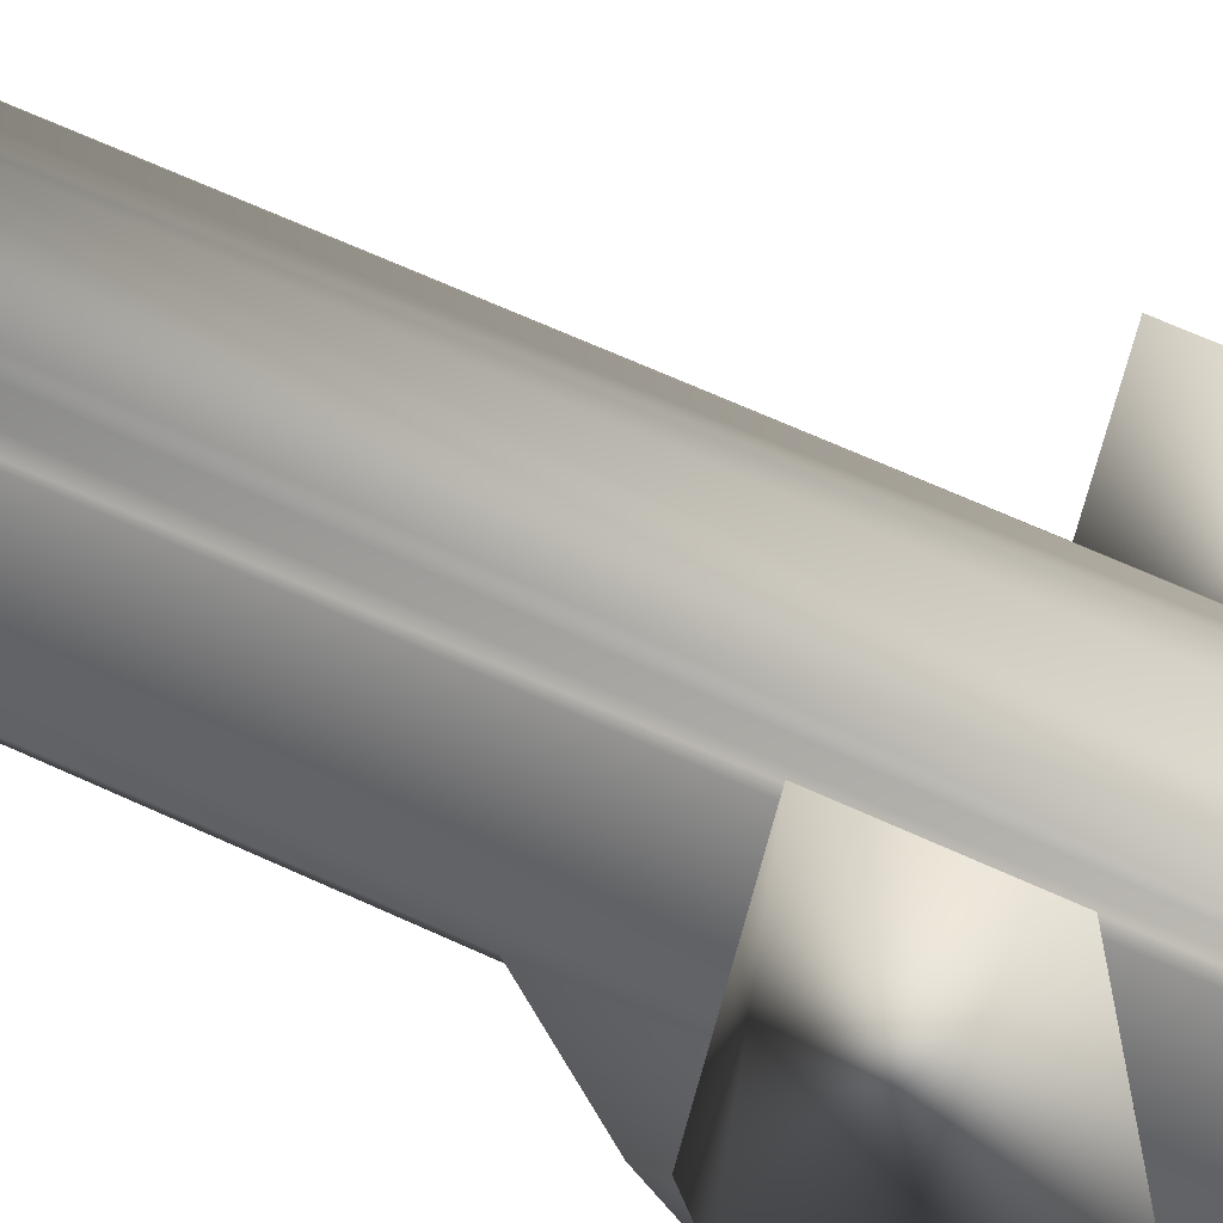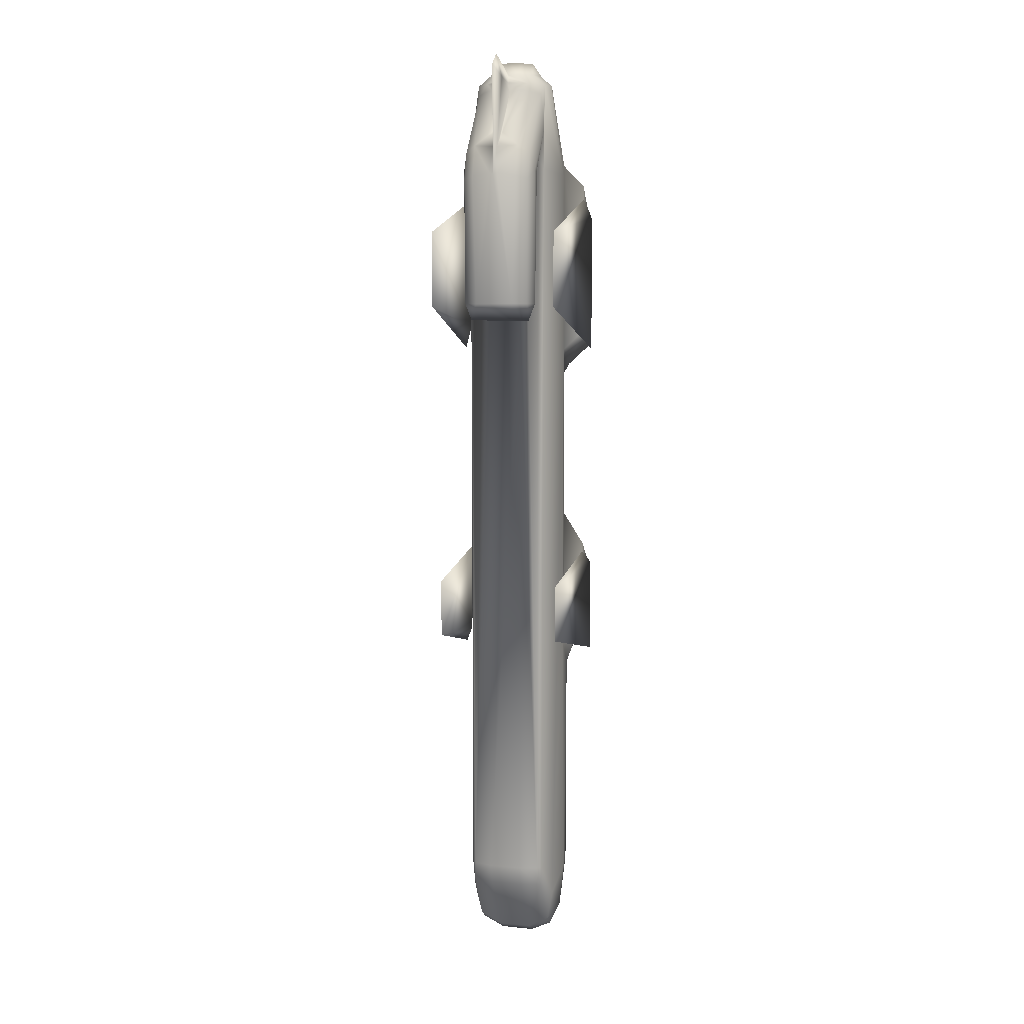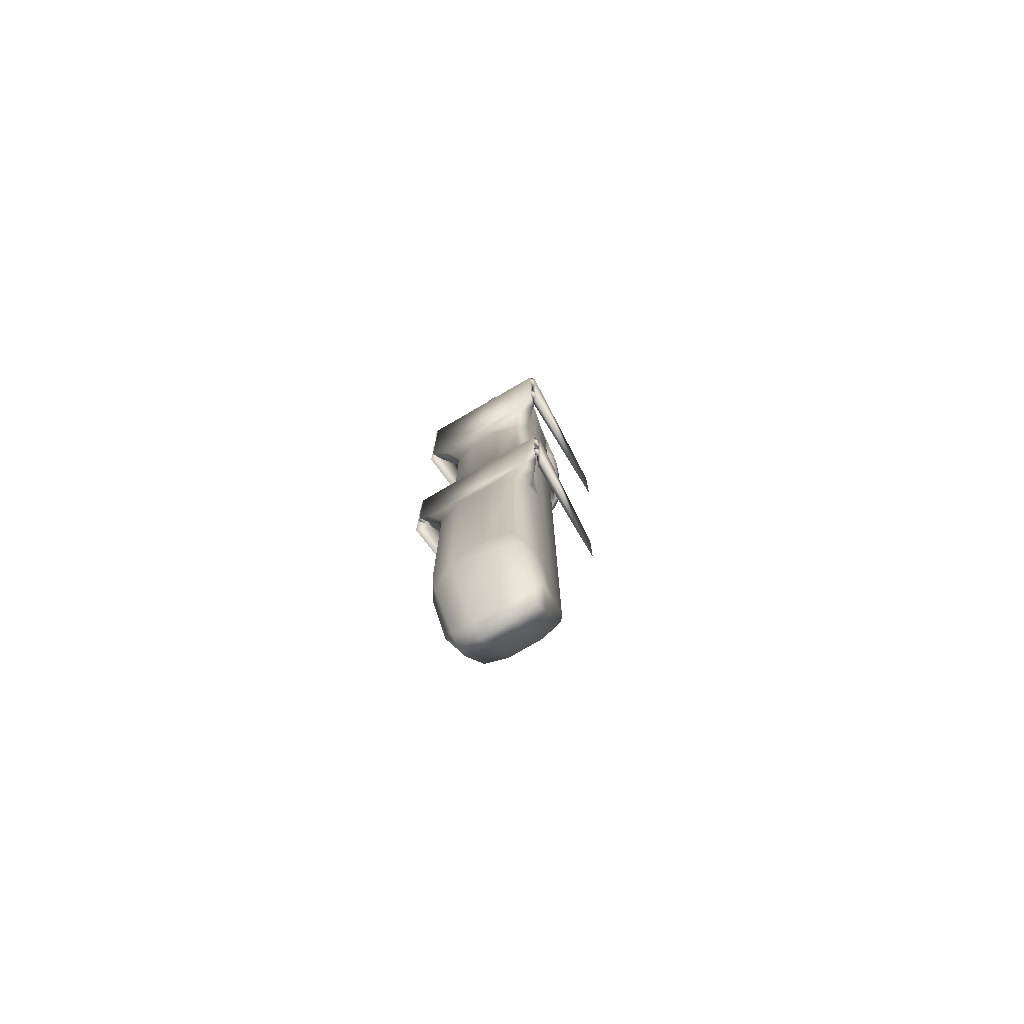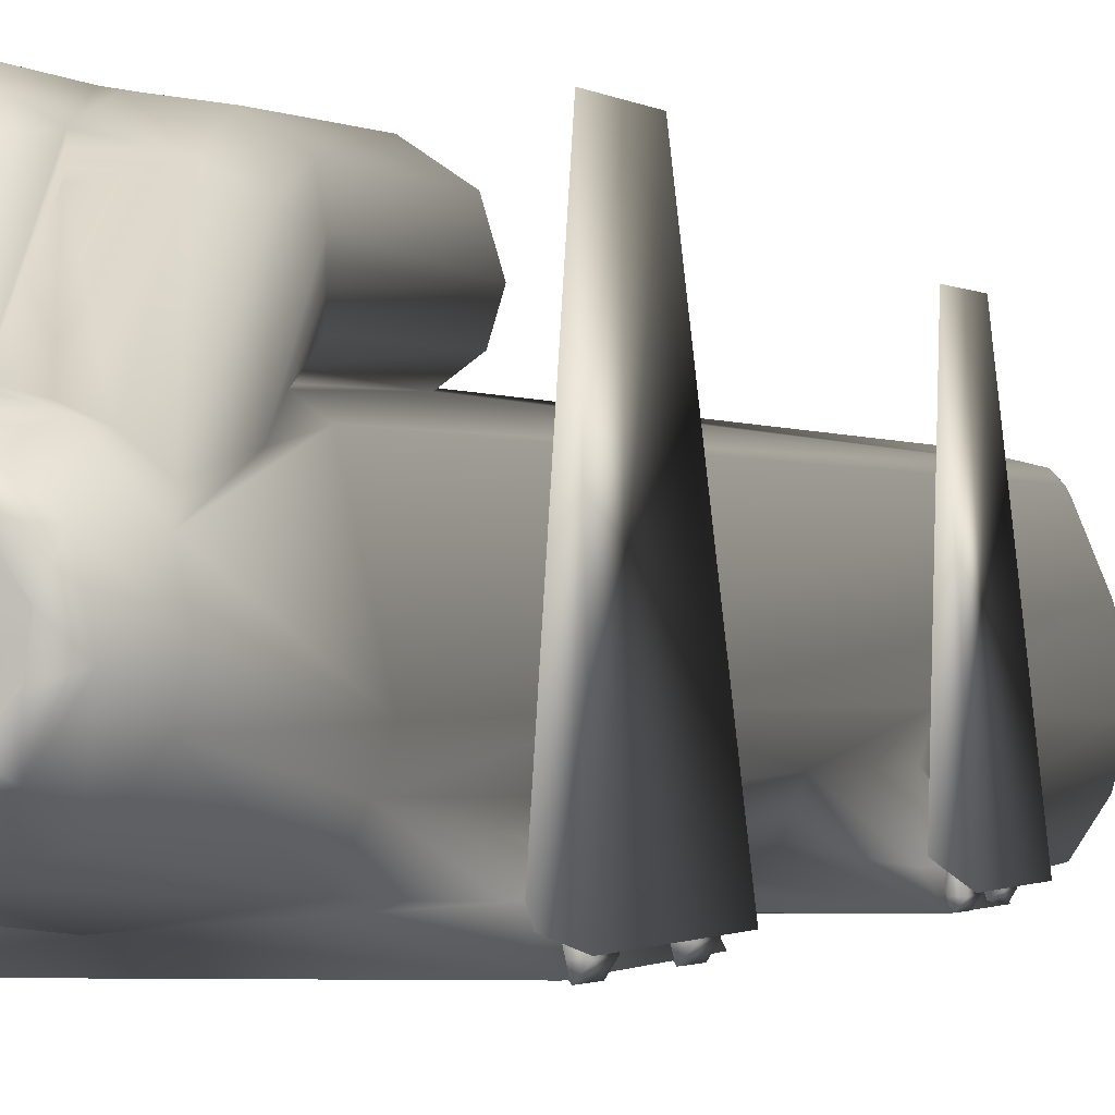
<metadata>
{"format":"obj","ext":"obj","renderer":"f3d","projection":"perspective","resolution":1024,"background":"white","views":[{"elev":46.9,"azim":120.0,"up":"+Y"},{"elev":7.6,"azim":-164.1,"up":"+Z"},{"elev":-76.1,"azim":30.4,"up":"+Z"},{"elev":-0.4,"azim":11.7,"up":"+Y"}]}
</metadata>
<code>
v -0.1071 0.3332 -2.477
v 0.1073 0.3332 -2.477
v 0.2303 0.3038 -2.476
v 0.3299 -0.07234 -2.573
v 0.3166 -0.1892 -2.543
v 0.3158 -0.2026 -1.061
v 0.26 -0.2915 -2.479
v 0.2574 -0.2953 -1.155
v -0.2303 0.3038 -2.476
v -0.3299 -0.07234 -2.573
v -0.3166 -0.1892 -2.543
v -0.3158 -0.2026 -1.061
v -0.26 -0.2915 -2.479
v -0.2574 -0.2953 -1.155
v -0.1107 0.335 1.494
v 0.1081 0.3364 1.489
v 0.1641 0.3254 1.549
v 0.1925 0.3142 2.392
v 0.2599 0.2702 2.457
v 0.3214 -0.03287 2.431
v 0.3207 -0.02903 1.175
v 0.3071 -0.1098 2.499
v 0.3054 -0.1279 1.219
v 0.2514 -0.2138 0.9851
v 0.1071 -0.2485 0.9917
v -0.1071 -0.2485 0.9917
v -0.1641 0.3254 1.549
v -0.1925 0.3142 2.392
v -0.2599 0.2702 2.457
v -0.3214 -0.03287 2.431
v -0.3207 -0.02903 1.175
v -0.3071 -0.1098 2.499
v -0.3054 -0.1279 1.219
v -0.2514 -0.2138 0.9851
v 0.107 -0.3335 -1.17
v -0.107 -0.3335 -1.17
v 0.3238 -0.04412 -0.8789
v 0.3157 -0.1223 -0.7974
v 0.3148 -0.1171 0.04298
v 0.2921 0.1052 -2.719
v 0.2557 0.2784 -2.476
v 0.2512 -0.2143 -0.1097
v 0.1071 -0.2484 -0.196
v -0.3238 -0.04412 -0.8789
v -0.3157 -0.1223 -0.7974
v -0.3148 -0.1171 0.04298
v -0.2921 0.1052 -2.719
v -0.2557 0.2784 -2.476
v -0.2515 -0.2138 -0.1044
v -0.1071 -0.2484 -0.196
v 0 -0.2513 2.478
v 0 -0.1865 3.033
v 0.2519 -0.2139 2.44
v 0.1457 -0.1503 3.035
v 0.2347 -0.04062 3.034
v 0.2549 0.05502 3.033
v 0.2346 0.1553 3.034
v 0.2533 0.2421 2.734
v 0.2193 0.204 2.961
v 0.1435 0.2664 3.035
v 0.1648 0.2563 2.979
v 0.1042 0.2848 2.99
v 0.01519 0.3029 3.036
v 0.02702 0.3034 2.973
v 0.2299 0.3045 2.526
v 0.1011 -0.09009 3.1
v 0 -0.1196 3.098
v 0.1766 0.026 3.101
v 0.1478 0.1607 3.101
v 0.06838 0.2242 3.098
v -0 0.2403 3.095
v -0.02657 -0.07451 3.178
v -0 0.05907 2.544
v 0.07363 -0.05581 3.179
v 0.1239 0.007745 3.179
v 0.1343 0.08313 3.179
v 0.07796 0.1711 3.179
v -0 0.1932 3.179
v -0.1132 0.2936 2.433
v 0.1129 0.1923 2.587
v -0.1129 0.1923 2.587
v 0.1132 0.2931 2.433
v 0.1778 0.3072 2.438
v 0.1764 0.179 2.628
v -0.1132 0.3125 2.357
v 0.1132 0.3135 2.344
v -0.1126 0.3211 1.549
v 0.1126 0.3211 1.549
v 0.4204 -0.2177 2.367
v 0.4379 -0.3055 2.168
v 0.4183 -0.2253 1.345
v 0.4373 -0.3048 1.237
v 0.0049 0.5207 3.207
v -0 0.6258 3.127
v 0.01514 0.5689 2.594
v 0.4189 -0.2446 -0.1858
v 0.4189 -0.2446 -0.7066
v 0.3759 -0.22 -0.8887
v 0.3595 -0.3042 -0.9101
v 0.4385 -0.3079 -0.8028
v 0.4378 -0.3066 -0.295
v 0.1071 -0.2979 -2.611
v 0.107 -0.3332 -2.477
v 0.1078 -0.08336 -2.999
v -0.109 -0 -3.057
v 0.109 -0 -3.057
v 0.1078 0.08336 -2.999
v 0.2464 -0.08134 -2.936
v 0.2614 -0.2561 -2.607
v 0.3094 -0.04337 -2.852
v 0.2493 0.001345 -2.99
v 0.2516 0.0823 -2.926
v 0.2449 0.2612 -2.608
v 0.1071 0.2979 -2.611
v -0.1071 0.2979 -2.611
v 0 -0.276 1.117
v 0.3089 -0.2695 1.11
v 0 -0.2531 2.327
v -0.1071 0.334 2.44
v -0.1071 0.334 2.348
v 0.1071 0.334 2.348
v 0.1071 0.334 2.44
v 0.1057 0.5712 1.437
v 0.1211 0.6129 1.548
v 0.181 0.5216 1.436
v 0.2169 0.5486 1.55
v 0.2028 0.4504 1.435
v 0.2468 0.4457 1.549
v 0.1884 0.3974 1.436
v 0.2248 0.3712 1.55
v 0.1449 0.3674 1.438
v -0 0.3739 2.411
v 0.1803 0.3855 1.612
v 0.2027 0.4529 1.612
v 0.1621 0.5444 1.614
v -0 0.5764 1.614
v -0 0.6215 2.41
v 0.02692 0.6163 2.42
v 0.1477 0.6 2.399
v 0.2207 0.5479 2.38
v 0.248 0.4676 2.437
v 0.2479 0.4105 2.435
v 0.03602 0.5081 2.693
v 0.1502 0.5383 2.603
v 0.2217 0.4951 2.56
v 0.2287 0.3649 2.365
v 0.1856 0.3333 2.357
v -0.2519 -0.2139 2.44
v -0.1457 -0.1503 3.035
v -0.2347 -0.04062 3.034
v -0.2549 0.05502 3.033
v -0.2346 0.1553 3.034
v -0.2533 0.2421 2.734
v -0.2193 0.204 2.961
v -0.1435 0.2664 3.035
v -0.1648 0.2563 2.979
v -0.1042 0.2848 2.99
v -0.01519 0.3029 3.036
v -0.02702 0.3034 2.973
v -0.2299 0.3045 2.526
v -0.1011 -0.09009 3.1
v -0.1766 0.026 3.101
v -0.1478 0.1607 3.101
v -0.06838 0.2242 3.098
v -0.112 -0.01889 3.179
v -0.1343 0.08313 3.179
v -0.07796 0.1711 3.179
v -0.1778 0.3072 2.438
v -0.1764 0.179 2.628
v -0.4204 -0.2177 2.367
v -0.4385 -0.3079 2.167
v -0.4183 -0.2253 1.345
v -0.4385 -0.3079 1.236
v -0.02202 0.4773 3.059
v -0.01514 0.5689 2.594
v -0.4189 -0.2446 -0.1858
v -0.4189 -0.2446 -0.7066
v -0.3759 -0.22 -0.8887
v -0.367 -0.3055 -0.8907
v -0.4385 -0.3079 -0.8028
v -0.4378 -0.3076 -0.2962
v -0.1204 -0.3226 -2.544
v -0.1078 -0.08336 -2.999
v -0.2464 -0.08134 -2.936
v -0.2614 -0.2561 -2.607
v -0.3094 -0.04337 -2.852
v -0.2493 0.001345 -2.99
v -0.2516 0.0823 -2.926
v -0.1078 0.08336 -2.999
v -0.2449 0.2612 -2.608
v -0.3089 -0.2695 1.11
v -0.1134 0.5667 1.433
v -0.1294 0.6095 1.553
v -0.181 0.5216 1.436
v -0.2169 0.5486 1.55
v -0.2028 0.4504 1.435
v -0.2468 0.4457 1.549
v -0.1884 0.3974 1.436
v -0.2248 0.3712 1.55
v -0.1396 0.3653 1.436
v -0.1803 0.3855 1.612
v -0.2027 0.4529 1.612
v -0.1621 0.5444 1.614
v -0.02693 0.6163 2.42
v -0.1477 0.6 2.399
v -0.2207 0.5479 2.38
v -0.248 0.4676 2.437
v -0.2479 0.4105 2.435
v -0.03602 0.5081 2.693
v -0.1502 0.5383 2.603
v -0.2217 0.4951 2.56
v -0.2287 0.3649 2.365
v -0.1856 0.3333 2.357
v -0.459 -0.2858 -0.3225
v -0.4277 -0.2845 -0.3225
v -0.441 -0.3062 -0.3225
v -0.4281 -0.2858 -0.4278
v -0.4595 -0.2845 -0.4278
v -0.4461 -0.3062 -0.4278
v -0.459 -0.2858 -0.6245
v -0.4595 -0.2845 -0.7298
v -0.4467 -0.2283 -0.7298
v -0.453 -0.2283 -0.6245
v -0.4299 -0.3002 -0.6245
v -0.4281 -0.2858 -0.7298
v -0.4461 -0.3062 -0.7298
v -0.4467 -0.2283 -0.4278
v -0.453 -0.2283 -0.3225
v -0.4636 -0.2855 2.127
v -0.4229 -0.2837 2.127
v -0.4402 -0.312 2.127
v -0.4235 -0.2855 1.99
v -0.4642 -0.2837 1.99
v -0.4469 -0.312 1.99
v -0.4395 -0.2105 2.127
v -0.4636 -0.2855 1.55
v -0.4229 -0.2837 1.55
v -0.4402 -0.312 1.55
v -0.4235 -0.2855 1.413
v -0.4642 -0.2837 1.413
v -0.4469 -0.312 1.413
v -0.4395 -0.2105 1.55
v -0.4314 -0.2105 1.413
v -0.4342 -0.2283 -0.3225
v -0.4342 -0.2283 -0.6245
v -0.4558 -0.2105 1.99
v -0.4558 -0.2105 1.413
v -0.4314 -0.2105 1.99
v -0.4699 -0.2806 1.217
v -0.42 -0.2472 1.371
v -0.4242 0.636 1.53
v -0.4242 0.636 2.031
v -0.42 -0.2472 2.277
v -0.4664 -0.2806 2.144
v -0.4699 -0.2806 -0.9628
v -0.4194 -0.2316 -0.8609
v -0.413 0.5097 -0.7675
v -0.4194 -0.2316 -0.2473
v -0.413 0.5097 -0.3825
v -0.4699 -0.2806 -0.3264
v 0.459 -0.2858 -0.3225
v 0.441 -0.3062 -0.3225
v 0.4277 -0.2845 -0.3225
v 0.4281 -0.2858 -0.4278
v 0.4461 -0.3062 -0.4278
v 0.4595 -0.2845 -0.4278
v 0.459 -0.2858 -0.6245
v 0.453 -0.2283 -0.6245
v 0.4467 -0.2283 -0.7298
v 0.4595 -0.2845 -0.7298
v 0.4299 -0.3002 -0.6245
v 0.4281 -0.2858 -0.7298
v 0.4461 -0.3062 -0.7298
v 0.453 -0.2283 -0.3225
v 0.4467 -0.2283 -0.4278
v 0.4636 -0.2855 2.127
v 0.4402 -0.312 2.127
v 0.4229 -0.2837 2.127
v 0.4235 -0.2855 1.99
v 0.4469 -0.312 1.99
v 0.4642 -0.2837 1.99
v 0.4395 -0.2105 2.127
v 0.4636 -0.2855 1.55
v 0.4402 -0.312 1.55
v 0.4229 -0.2837 1.55
v 0.4235 -0.2855 1.413
v 0.4469 -0.312 1.413
v 0.4642 -0.2837 1.413
v 0.4476 -0.2105 1.413
v 0.4314 -0.2105 1.55
v 0.4342 -0.2283 -0.3225
v 0.4342 -0.2283 -0.6245
v 0.4558 -0.2105 1.55
v 0.4558 -0.2105 1.99
v 0.4314 -0.2105 1.99
v 0.4699 -0.2806 1.217
v 0.4242 0.636 1.53
v 0.42 -0.2472 1.371
v 0.4242 0.636 2.031
v 0.42 -0.2472 2.277
v 0.4664 -0.2806 2.144
v 0.4699 -0.2806 -0.9628
v 0.413 0.5097 -0.7675
v 0.4194 -0.2316 -0.8609
v 0.4194 -0.2316 -0.2473
v 0.413 0.5097 -0.3825
v 0.4699 -0.2806 -0.3264
f 37 4 40
f 4 6 5
f 6 7 5
f 6 8 7
f 44 47 10
f 10 11 12
f 12 11 13
f 12 13 14
f 15 16 2
f 3 2 16
f 3 16 17
f 65 3 17
f 18 65 17
f 19 3 65
f 19 41 3
f 21 41 20
f 22 21 20
f 22 23 21
f 21 23 39
f 24 39 23
f 9 15 1
f 9 27 15
f 160 27 9
f 28 27 160
f 29 160 9
f 29 9 48
f 31 30 48
f 32 30 31
f 32 31 33
f 31 46 33
f 34 33 46
f 6 4 37
f 38 6 37
f 39 38 37
f 39 37 21
f 40 21 37
f 39 24 42
f 24 43 42
f 24 25 43
f 25 26 43
f 40 41 21
f 12 44 10
f 45 44 12
f 46 44 45
f 46 31 44
f 47 44 31
f 46 49 34
f 34 49 50
f 34 50 26
f 26 50 43
f 47 31 48
f 15 2 1
f 53 52 51
f 53 54 52
f 55 54 53
f 55 53 22
f 20 55 22
f 20 56 55
f 41 19 20
f 57 56 20
f 57 20 19
f 58 57 19
f 57 58 59
f 60 57 59
f 60 59 61
f 61 62 60
f 62 63 60
f 62 64 63
f 65 58 19
f 66 67 52
f 66 52 54
f 68 66 54
f 68 54 55
f 68 55 56
f 69 68 56
f 69 56 57
f 69 57 60
f 70 69 60
f 71 70 60
f 71 60 63
f 72 74 73
f 74 75 73
f 75 76 73
f 76 77 73
f 77 78 73
f 67 74 72
f 67 66 74
f 66 75 74
f 66 68 75
f 68 76 75
f 68 69 76
f 69 77 76
f 69 70 77
f 70 78 77
f 70 71 78
f 79 81 80
f 79 80 82
f 80 83 82
f 80 84 83
f 85 79 82
f 85 82 86
f 86 88 87
f 91 89 90
f 91 90 92
f 93 95 94
f 93 64 95
f 63 64 93
f 93 71 63
f 38 39 96
f 38 96 97
f 98 38 97
f 38 98 6
f 98 8 6
f 8 98 99
f 97 99 98
f 97 100 99
f 35 179 36
f 35 99 179
f 35 8 99
f 99 100 101
f 101 42 43
f 96 42 101
f 96 39 42
f 102 7 103
f 105 106 104
f 107 106 105
f 102 104 108
f 108 104 106
f 102 109 7
f 102 108 109
f 109 5 7
f 109 108 110
f 109 110 5
f 110 108 111
f 108 106 111
f 5 110 4
f 110 40 4
f 110 111 112
f 111 106 107
f 110 112 40
f 111 107 112
f 112 113 40
f 41 40 113
f 107 113 112
f 41 113 3
f 2 3 113
f 107 114 113
f 2 113 114
f 107 115 114
f 2 114 115
f 97 101 100
f 97 96 101
f 25 116 26
f 24 116 25
f 24 117 116
f 92 116 117
f 118 90 89
f 51 118 89
f 51 89 53
f 53 89 22
f 23 117 24
f 23 91 117
f 22 91 23
f 91 92 117
f 22 89 91
f 119 121 120
f 119 122 121
f 125 123 124
f 125 124 126
f 127 125 126
f 127 126 128
f 129 127 128
f 129 128 130
f 131 129 130
f 131 130 17
f 131 17 16
f 200 131 16
f 200 16 15
f 132 131 200
f 132 133 131
f 129 131 133
f 127 129 133
f 127 133 134
f 132 134 133
f 125 127 134
f 125 134 135
f 132 135 134
f 123 125 135
f 132 136 135
f 123 135 136
f 137 138 124
f 138 137 95
f 124 138 139
f 124 139 140
f 124 140 126
f 126 140 141
f 126 141 128
f 128 141 142
f 143 95 64
f 144 139 138
f 144 138 95
f 145 140 139
f 145 139 144
f 141 140 145
f 146 128 142
f 146 130 128
f 147 130 146
f 147 17 130
f 147 18 17
f 142 65 146
f 146 65 147
f 18 147 65
f 58 65 142
f 142 141 58
f 145 58 141
f 145 59 58
f 144 59 145
f 144 61 59
f 144 95 143
f 143 61 144
f 143 62 61
f 143 64 62
f 35 36 103
f 8 35 103
f 8 103 7
f 95 137 94
f 148 51 52
f 148 52 149
f 150 148 149
f 150 32 148
f 30 32 150
f 30 150 151
f 48 30 29
f 152 30 151
f 152 29 30
f 153 29 152
f 152 154 153
f 155 154 152
f 155 156 154
f 156 155 157
f 157 155 158
f 157 158 159
f 160 29 153
f 161 52 67
f 161 149 52
f 162 149 161
f 162 150 149
f 162 151 150
f 163 151 162
f 163 152 151
f 163 155 152
f 164 155 163
f 71 155 164
f 71 158 155
f 72 73 165
f 165 73 166
f 166 73 167
f 167 73 78
f 67 72 161
f 161 72 165
f 161 165 162
f 162 165 166
f 162 166 163
f 163 166 167
f 163 167 164
f 164 167 78
f 164 78 71
f 81 79 168
f 81 168 169
f 85 86 87
f 172 171 170
f 172 173 171
f 174 175 159
f 174 94 175
f 94 174 93
f 158 174 159
f 174 158 93
f 93 158 71
f 45 176 46
f 45 177 176
f 178 177 45
f 45 12 178
f 14 178 12
f 178 14 179
f 177 178 179
f 177 179 180
f 36 179 14
f 179 99 180
f 99 181 180
f 99 101 181
f 101 50 181
f 101 43 50
f 181 50 49
f 49 176 181
f 176 49 46
f 102 103 182
f 102 182 183
f 102 183 104
f 105 104 183
f 182 184 183
f 184 105 183
f 182 13 185
f 182 185 184
f 185 13 11
f 185 186 184
f 185 11 186
f 186 187 184
f 184 187 105
f 11 10 186
f 186 10 47
f 186 188 187
f 187 189 105
f 107 105 189
f 186 47 188
f 187 188 189
f 188 47 190
f 48 190 47
f 189 188 190
f 48 9 190
f 1 190 9
f 107 189 115
f 189 190 115
f 1 115 190
f 2 115 1
f 177 181 176
f 177 180 181
f 34 26 116
f 34 116 191
f 173 191 116
f 173 116 92
f 92 171 173
f 92 90 171
f 118 171 90
f 118 170 171
f 51 170 118
f 51 148 170
f 148 32 170
f 33 34 191
f 33 191 172
f 32 33 172
f 172 191 173
f 32 172 170
f 192 124 123
f 192 193 124
f 194 193 192
f 194 195 193
f 196 195 194
f 196 197 195
f 198 197 196
f 198 199 197
f 200 199 198
f 200 27 199
f 200 15 27
f 132 200 201
f 198 201 200
f 196 201 198
f 196 202 201
f 132 201 202
f 194 202 196
f 194 203 202
f 132 202 203
f 192 203 194
f 132 203 136
f 192 136 203
f 123 136 192
f 137 124 193
f 137 193 204
f 204 175 137
f 193 205 204
f 193 206 205
f 193 195 206
f 195 207 206
f 195 197 207
f 197 208 207
f 209 159 175
f 210 204 205
f 210 175 204
f 211 205 206
f 211 210 205
f 207 211 206
f 212 208 197
f 212 197 199
f 209 157 159
f 209 156 157
f 210 209 175
f 209 210 156
f 210 154 156
f 210 211 154
f 211 153 154
f 211 207 153
f 208 153 207
f 153 208 160
f 28 160 213
f 208 212 160
f 212 213 160
f 213 27 28
f 213 212 199
f 213 199 27
f 36 182 103
f 14 182 36
f 14 13 182
f 175 94 137
f 215 214 216
f 218 217 219
f 214 218 219
f 214 219 216
f 216 219 217
f 216 217 215
f 220 222 221
f 220 223 222
f 221 225 226
f 220 221 226
f 220 226 224
f 224 226 225
f 214 227 218
f 214 228 227
f 230 229 231
f 233 232 234
f 229 233 234
f 229 234 231
f 231 234 232
f 231 232 230
f 230 235 229
f 237 236 238
f 240 239 241
f 236 240 241
f 236 241 238
f 238 241 239
f 238 239 237
f 239 242 237
f 239 243 242
f 218 227 217
f 217 244 215
f 217 227 244
f 221 222 225
f 225 245 224
f 225 222 245
f 215 228 214
f 215 244 228
f 224 223 220
f 224 245 223
f 237 242 236
f 229 246 233
f 229 235 246
f 236 247 240
f 236 242 247
f 233 248 232
f 233 246 248
f 232 235 230
f 232 248 235
f 240 243 239
f 240 247 243
f 249 251 250
f 250 251 252
f 250 252 253
f 252 254 253
f 251 254 252
f 251 249 254
f 254 250 253
f 254 249 250
f 255 257 256
f 258 256 257
f 258 257 259
f 260 258 259
f 260 259 257
f 255 260 257
f 260 256 258
f 260 255 256
f 262 261 263
f 265 264 266
f 261 265 266
f 261 262 265
f 262 264 265
f 262 263 264
f 267 269 268
f 267 270 269
f 273 272 270
f 267 273 270
f 267 271 273
f 271 272 273
f 261 275 274
f 261 266 275
f 277 276 278
f 280 279 281
f 276 280 281
f 276 277 280
f 277 279 280
f 277 278 279
f 278 276 282
f 284 283 285
f 287 286 288
f 283 287 288
f 283 284 287
f 284 286 287
f 284 285 286
f 286 290 289
f 286 285 290
f 266 264 275
f 264 291 275
f 264 263 291
f 270 272 269
f 272 292 269
f 272 271 292
f 263 274 291
f 263 261 274
f 271 268 292
f 271 267 268
f 285 293 290
f 285 283 293
f 276 294 282
f 276 281 294
f 283 289 293
f 283 288 289
f 281 295 294
f 281 279 295
f 279 282 295
f 279 278 282
f 288 286 289
f 296 298 297
f 298 299 297
f 298 300 299
f 299 300 301
f 297 299 301
f 297 301 296
f 301 298 296
f 301 300 298
f 302 304 303
f 305 303 304
f 305 306 303
f 307 306 305
f 307 303 306
f 302 303 307
f 307 304 302
f 307 305 304

</code>
